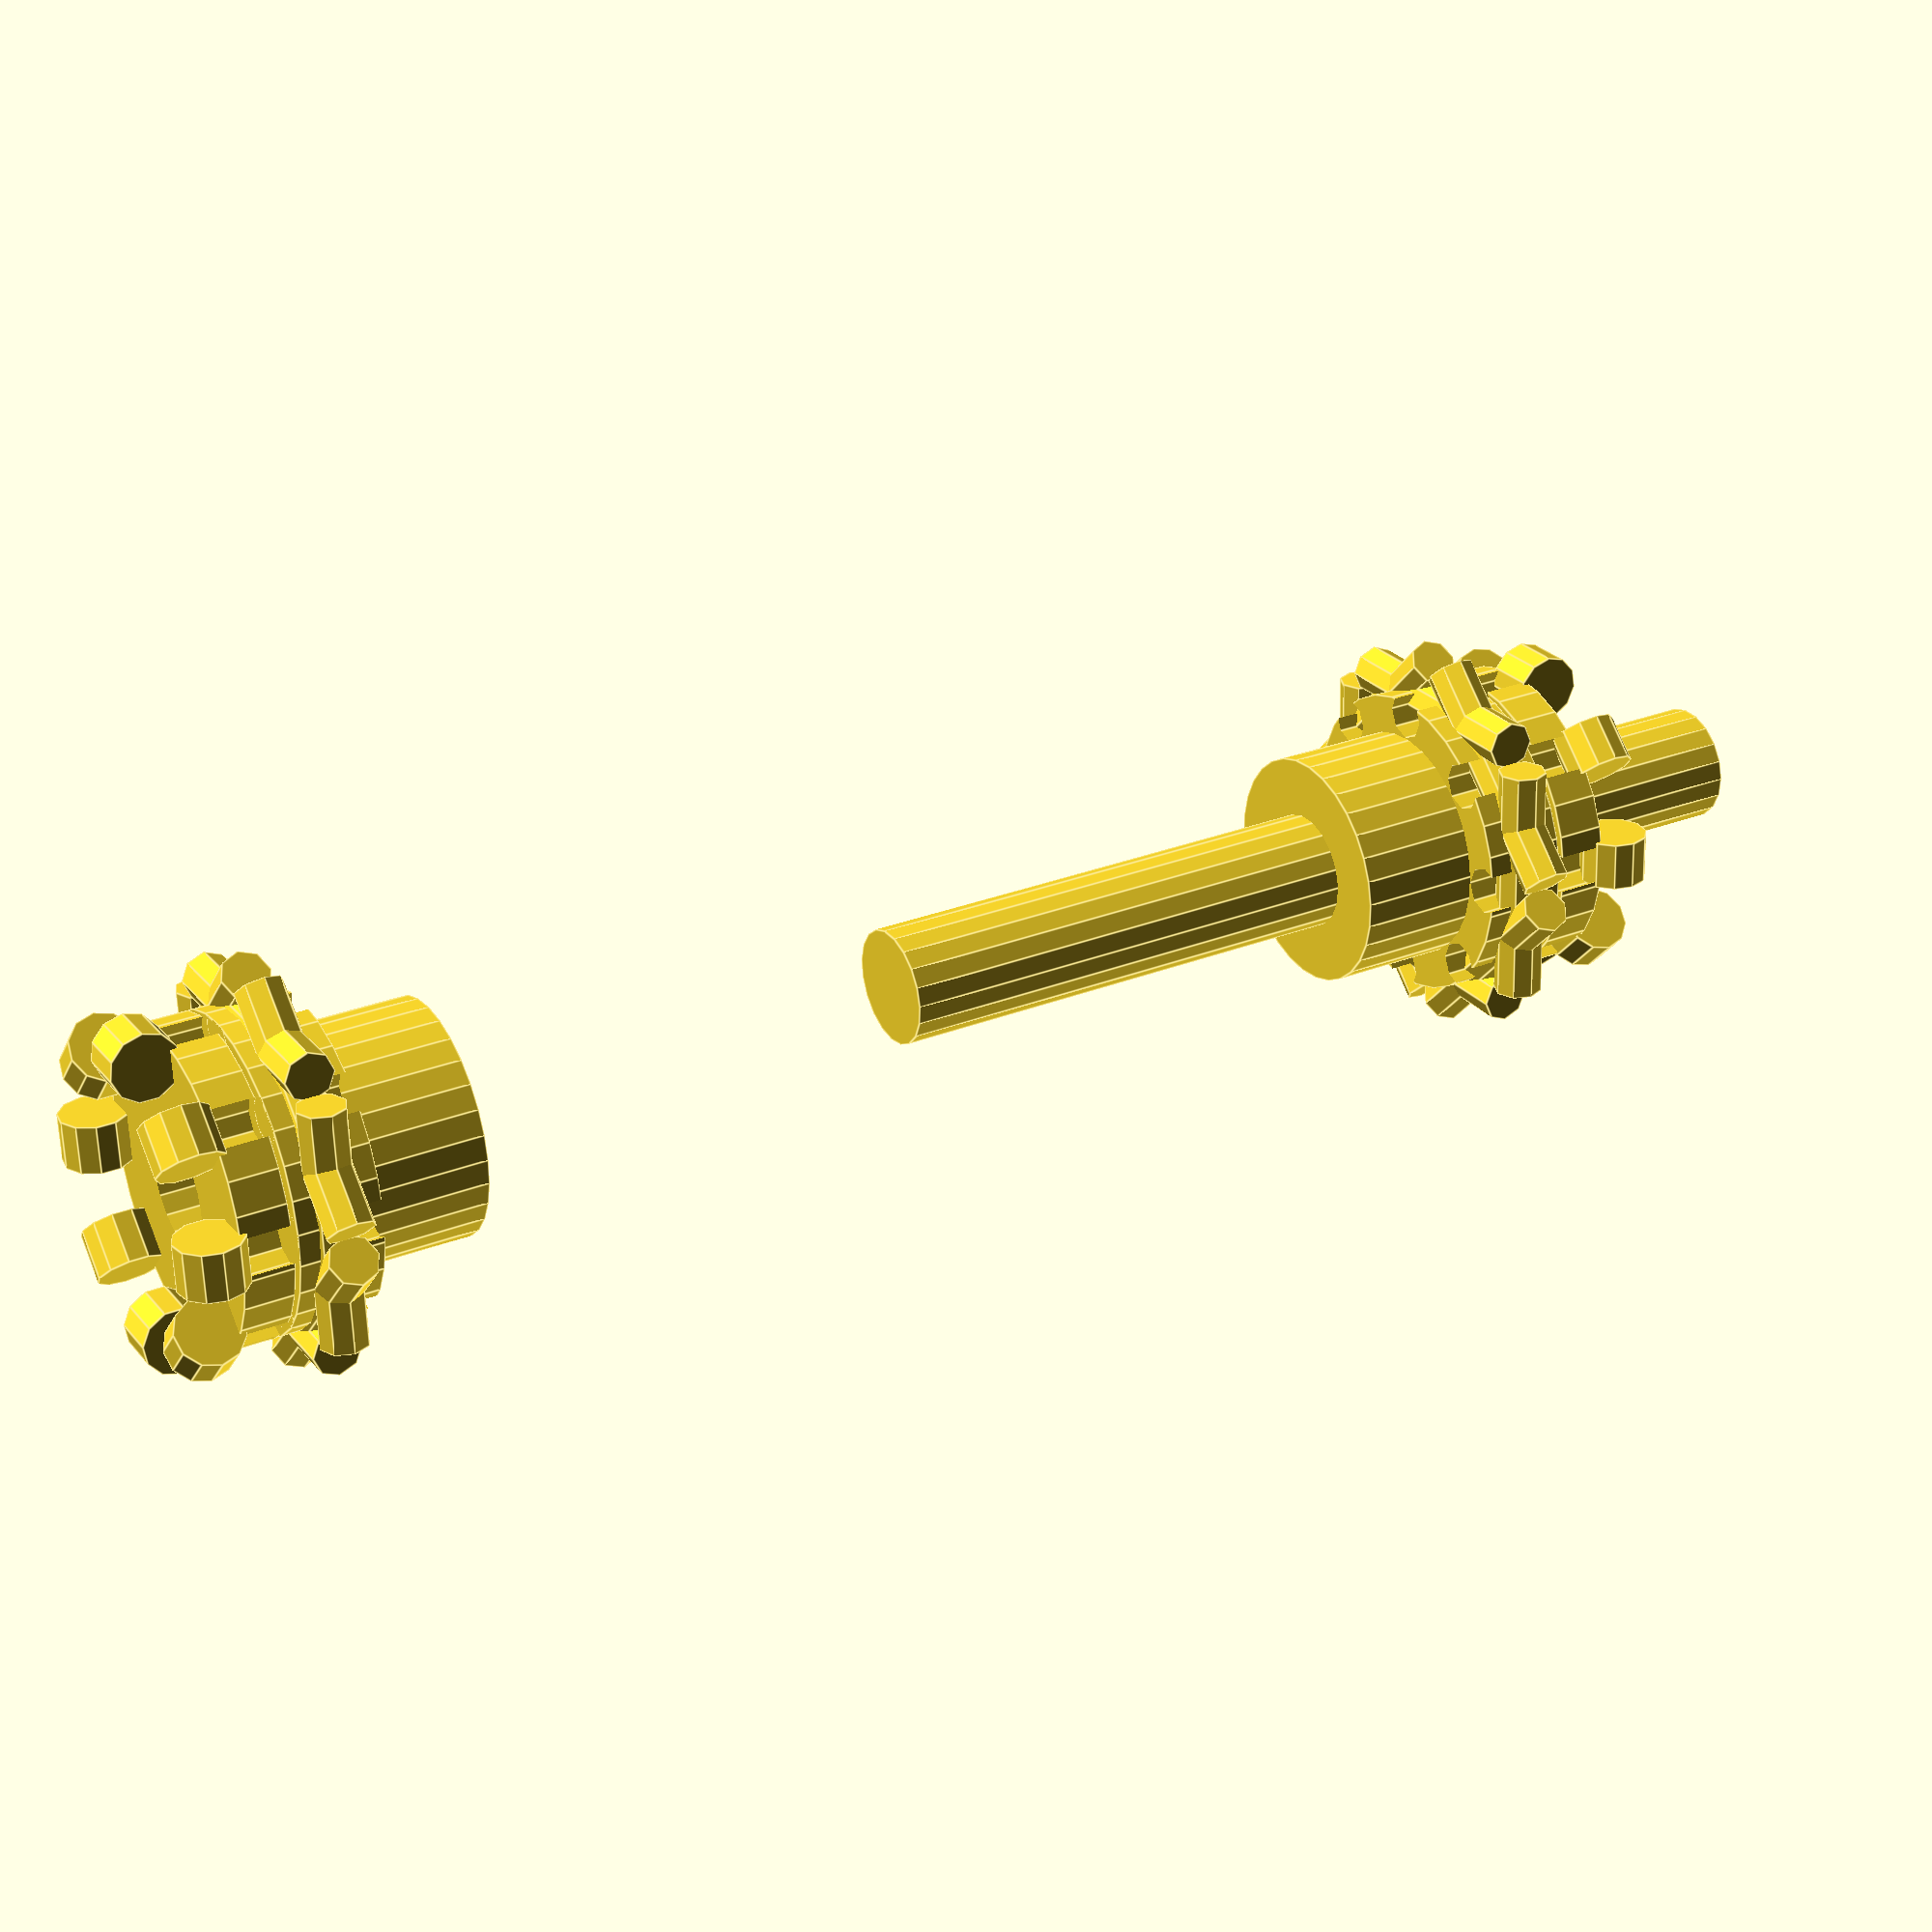
<openscad>

// Parameters
shaft_length = 100; // Extended to match original model
shaft_diameter = 12; // Adjusted for uniform cylindrical shape
hub_diameter = 24; // Adjusted for better cylindrical definition
hub_length = 20; // Increased for better hub shape
flange_diameter = 32;
flange_thickness = 5; // Adjusted for better alignment
spacer_thickness = 4; // Increased to match original model
bolt_hole_radius = 2.5;
bolt_radius = 2.5;
bolt_length = 25; // Increased for better fastening
nut_radius = 3.5;
nut_thickness = 5; // Adjusted for better nut definition
bolt_positions = 8; // Increased to match original model

// Function to create a flange plate
module flange_plate() {
    difference() {
        cylinder(h=flange_thickness, d=flange_diameter, center=true);
        cylinder(h=flange_thickness+1, d=shaft_diameter, center=true);
        for (i = [0:bolt_positions-1]) {
            angle = i * 360 / bolt_positions;
            translate([flange_diameter/2.2 * cos(angle), flange_diameter/2.2 * sin(angle), 0])
                cylinder(h=flange_thickness+1, r=bolt_hole_radius, center=true);
        }
    }
}

// Function to create a spacer ring
module spacer_ring() {
    difference() {
        cylinder(h=spacer_thickness, d=flange_diameter, center=true);
        cylinder(h=spacer_thickness+1, d=shaft_diameter, center=true);
    }
}

// Function to create a hub
module hub() {
    difference() {
        cylinder(h=hub_length, d=hub_diameter, center=true);
        cylinder(h=hub_length+1, d=shaft_diameter, center=true);
    }
}

// Function to create a bolt
module bolt() {
    cylinder(h=bolt_length, r=bolt_radius, center=true);
}

// Function to create a nut
module nut() {
    cylinder(h=nut_thickness, r=nut_radius, center=true);
}

// Function to create the central shaft
module central_shaft() {
    cylinder(h=shaft_length, d=shaft_diameter, center=true);
}

// Assembly
module flexible_coupling() {
    translate([0, 0, -shaft_length/2]) central_shaft();
    
    // Positioning hubs
    translate([0, 0, -shaft_length/2 - hub_length/2]) hub();
    translate([0, 0, shaft_length/2 + hub_length/2]) hub();
    
    // Positioning flange plates
    translate([0, 0, -shaft_length/2 - hub_length/2 - flange_thickness]) flange_plate();
    translate([0, 0, -shaft_length/2 - hub_length/2 - flange_thickness - spacer_thickness]) spacer_ring();
    translate([0, 0, -shaft_length/2 - hub_length/2 - flange_thickness*2 - spacer_thickness]) flange_plate();
    
    translate([0, 0, shaft_length/2 + hub_length/2 + flange_thickness]) flange_plate();
    translate([0, 0, shaft_length/2 + hub_length/2 + flange_thickness + spacer_thickness]) spacer_ring();
    translate([0, 0, shaft_length/2 + hub_length/2 + flange_thickness*2 + spacer_thickness]) flange_plate();
    
    // Positioning bolts and nuts
    for (i = [0:bolt_positions-1]) {
        angle = i * 360 / bolt_positions;
        translate([flange_diameter/2.2 * cos(angle), flange_diameter/2.2 * sin(angle), -shaft_length/2 - hub_length/2 - flange_thickness - spacer_thickness/2])
            rotate([90, 0, angle]) bolt();
        translate([flange_diameter/2.2 * cos(angle), flange_diameter/2.2 * sin(angle), shaft_length/2 + hub_length/2 + flange_thickness + spacer_thickness/2])
            rotate([90, 0, angle]) bolt();
        
        translate([flange_diameter/2.2 * cos(angle), flange_diameter/2.2 * sin(angle), -shaft_length/2 - hub_length/2 - flange_thickness*2 - spacer_thickness - nut_thickness])
            rotate([90, 0, angle]) nut();
        translate([flange_diameter/2.2 * cos(angle), flange_diameter/2.2 * sin(angle), shaft_length/2 + hub_length/2 + flange_thickness*2 + spacer_thickness + nut_thickness])
            rotate([90, 0, angle]) nut();
    }
}

// Render the model
flexible_coupling();


</openscad>
<views>
elev=330.8 azim=221.6 roll=59.9 proj=p view=edges
</views>
